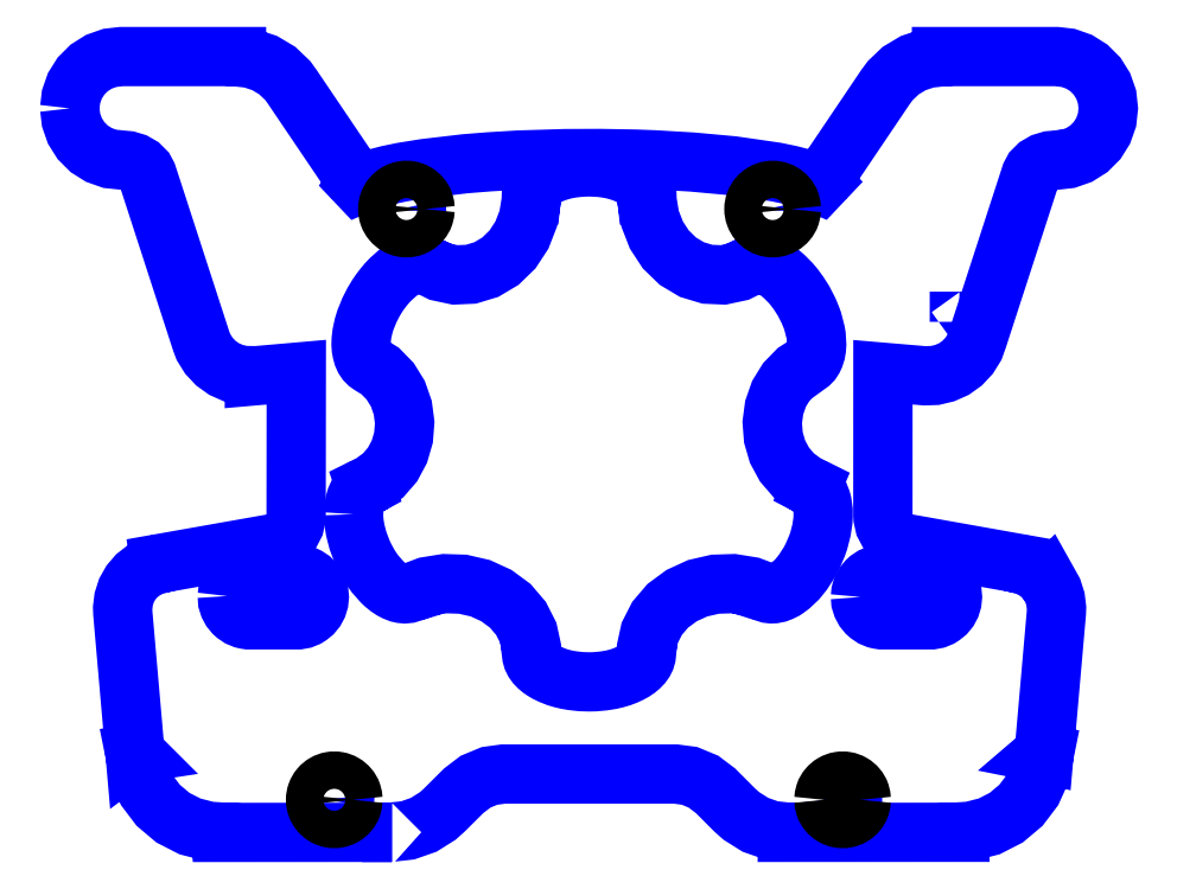
<metadata>
{"format":"dxf","ext":"dxf","renderer":"ezdxf+matplotlib","layout":"modelspace","background":"white","min_lineweight":24,"dpi":150}
</metadata>
<code>
0
SECTION
2
ENTITIES
0
LWPOLYLINE
8
Calque_1
90
25
70
1
10
132.6
20
167.7
30
0
10
132.7
20
168.2
30
0
10
132.8
20
168.5
30
0
10
133.1
20
168.9
30
0
10
133.5
20
169.2
30
0
10
133.7
20
169.3
30
0
10
134.2
20
169.4
30
0
10
134.5
20
169.4
30
0
10
134.7
20
169.4
30
0
10
135.2
20
169.2
30
0
10
135.5
20
169
30
0
10
135.7
20
168.8
30
0
10
136
20
168.3
30
0
10
136.1
20
168
30
0
10
136.1
20
167.3
30
0
10
135.9
20
166.9
30
0
10
135.7
20
166.6
30
0
10
135.2
20
166.2
30
0
10
134.7
20
166
30
0
10
134
20
166
30
0
10
133.7
20
166.1
30
0
10
133.2
20
166.3
30
0
10
132.9
20
166.7
30
0
10
132.7
20
167
30
0
10
132.6
20
167.3
30
0
0
LWPOLYLINE
8
Calque_1
90
24
70
1
10
44.37
20
167.7
30
0
10
44.44
20
168.2
30
0
10
44.57
20
168.5
30
0
10
44.76
20
168.8
30
0
10
45.29
20
169.2
30
0
10
45.7
20
169.4
30
0
10
46.12
20
169.4
30
0
10
46.72
20
169.3
30
0
10
47.02
20
169.2
30
0
10
47.3
20
169
30
0
10
47.57
20
168.6
30
0
10
47.79
20
168.2
30
0
10
47.86
20
167.8
30
0
10
47.82
20
167.3
30
0
10
47.65
20
166.8
30
0
10
47.34
20
166.4
30
0
10
46.93
20
166.1
30
0
10
46.45
20
166
30
0
10
45.78
20
166
30
0
10
45.45
20
166.1
30
0
10
45.01
20
166.3
30
0
10
44.66
20
166.7
30
0
10
44.51
20
167
30
0
10
44.41
20
167.3
30
0
0
LWPOLYLINE
8
Calque_1
90
39
70
1
10
137.4
20
202.9
30
0
10
137.5
20
203.7
30
0
10
137.6
20
204.1
30
0
10
137.7
20
204.5
30
0
10
138.1
20
205.2
30
0
10
138.6
20
205.8
30
0
10
138.9
20
206
30
0
10
139.5
20
206.5
30
0
10
140.3
20
206.8
30
0
10
140.6
20
206.9
30
0
10
141
20
206.9
30
0
10
141.4
20
206.9
30
0
10
149.4
20
206.9
30
0
10
149.8
20
206.9
30
0
10
150.6
20
206.8
30
0
10
151.3
20
206.5
30
0
10
151.9
20
206
30
0
10
152.5
20
205.5
30
0
10
152.7
20
205.2
30
0
10
153.1
20
204.5
30
0
10
153.3
20
203.7
30
0
10
153.4
20
202.9
30
0
10
153.3
20
202.2
30
0
10
153.1
20
201.4
30
0
10
152.7
20
200.7
30
0
10
152.2
20
200.1
30
0
10
151.6
20
199.6
30
0
10
151.3
20
199.4
30
0
10
150.6
20
199.1
30
0
10
149.8
20
199
30
0
10
141
20
199
30
0
10
140.6
20
199
30
0
10
140.3
20
199.1
30
0
10
139.5
20
199.4
30
0
10
138.9
20
199.9
30
0
10
138.6
20
200.1
30
0
10
138.1
20
200.7
30
0
10
137.7
20
201.4
30
0
10
137.5
20
202.2
30
0
0
LWPOLYLINE
8
Calque_1
90
39
70
1
10
27.49
20
203.1
30
0
10
27.56
20
203.7
30
0
10
27.66
20
204.1
30
0
10
27.96
20
204.8
30
0
10
28.16
20
205.2
30
0
10
28.66
20
205.8
30
0
10
28.95
20
206
30
0
10
29.6
20
206.5
30
0
10
30.33
20
206.8
30
0
10
30.71
20
206.9
30
0
10
31.09
20
206.9
30
0
10
31.49
20
206.9
30
0
10
39.86
20
206.9
30
0
10
40.25
20
206.9
30
0
10
41
20
206.6
30
0
10
41.36
20
206.5
30
0
10
42.01
20
206
30
0
10
42.56
20
205.5
30
0
10
42.8
20
205.2
30
0
10
43.17
20
204.5
30
0
10
43.4
20
203.7
30
0
10
43.47
20
202.9
30
0
10
43.39
20
202.2
30
0
10
43.16
20
201.4
30
0
10
42.79
20
200.7
30
0
10
42.29
20
200.1
30
0
10
41.68
20
199.6
30
0
10
41.35
20
199.4
30
0
10
40.62
20
199.1
30
0
10
39.86
20
199
30
0
10
31.1
20
199
30
0
10
30.71
20
199
30
0
10
30.33
20
199.1
30
0
10
29.6
20
199.4
30
0
10
28.95
20
199.9
30
0
10
28.66
20
200.1
30
0
10
28.16
20
200.7
30
0
10
27.79
20
201.4
30
0
10
27.55
20
202.2
30
0
0
LWPOLYLINE
8
Calque_1
90
4
70
1
10
154.6
20
250.8
30
0
10
154.6
20
250.9
30
0
10
154.7
20
250.9
30
0
10
154.6
20
250.8
30
0
0
LWPOLYLINE
8
Calque_1
90
23
70
1
10
120.5
20
270.2
30
0
10
120.5
20
270.7
30
0
10
120.7
20
271.1
30
0
10
121
20
271.5
30
0
10
121.4
20
271.9
30
0
10
122.1
20
272.1
30
0
10
122.4
20
272.1
30
0
10
123.1
20
271.9
30
0
10
123.4
20
271.6
30
0
10
123.6
20
271.4
30
0
10
123.9
20
271
30
0
10
124
20
270.7
30
0
10
124
20
270.2
30
0
10
123.9
20
269.8
30
0
10
123.8
20
269.5
30
0
10
123.6
20
269.2
30
0
10
123.3
20
268.9
30
0
10
122.8
20
268.6
30
0
10
122.1
20
268.6
30
0
10
121.5
20
268.7
30
0
10
121.1
20
269
30
0
10
120.8
20
269.3
30
0
10
120.6
20
269.6
30
0
0
LWPOLYLINE
8
Calque_1
90
26
70
1
10
56.86
20
270.2
30
0
10
56.88
20
270.7
30
0
10
57.05
20
271.1
30
0
10
57.24
20
271.4
30
0
10
57.77
20
271.9
30
0
10
58.15
20
272
30
0
10
58.6
20
272.1
30
0
10
59.21
20
272
30
0
10
59.51
20
271.8
30
0
10
59.79
20
271.6
30
0
10
60.05
20
271.3
30
0
10
60.21
20
271
30
0
10
60.31
20
270.7
30
0
10
60.34
20
270.2
30
0
10
60.27
20
269.8
30
0
10
60.14
20
269.5
30
0
10
59.83
20
269.1
30
0
10
59.43
20
268.8
30
0
10
59.21
20
268.7
30
0
10
59.02
20
268.6
30
0
10
58.43
20
268.6
30
0
10
58.19
20
268.6
30
0
10
57.71
20
268.8
30
0
10
57.41
20
269
30
0
10
57.14
20
269.3
30
0
10
56.99
20
269.6
30
0
0
LWPOLYLINE
8
Calque_1
90
245
70
1
10
49.42
20
217.3
30
0
10
49.51
20
218.7
30
0
10
49.68
20
219.5
30
0
10
49.83
20
220
30
0
10
50.08
20
220.6
30
0
10
50.37
20
221.1
30
0
10
50.72
20
221.5
30
0
10
51.11
20
221.8
30
0
10
51.5
20
222
30
0
10
51.48
20
222.1
30
0
10
52.57
20
222.6
30
0
10
54.54
20
224.1
30
0
10
56.18
20
226
30
0
10
57.38
20
228.2
30
0
10
58.1
20
230.7
30
0
10
58.3
20
233.3
30
0
10
57.96
20
235.8
30
0
10
57.11
20
238.3
30
0
10
55.78
20
240.4
30
0
10
54.04
20
242.2
30
0
10
52.33
20
243.3
30
0
10
51.94
20
243.6
30
0
10
51.59
20
243.9
30
0
10
51.29
20
244.4
30
0
10
51.06
20
244.9
30
0
10
50.87
20
245.6
30
0
10
50.77
20
246.1
30
0
10
50.72
20
246.8
30
0
10
50.75
20
247.7
30
0
10
50.87
20
248.7
30
0
10
51.16
20
250
30
0
10
51.47
20
251.1
30
0
10
52.18
20
252.8
30
0
10
52.89
20
254.2
30
0
10
53.51
20
255.2
30
0
10
54.05
20
256
30
0
10
54.64
20
256.8
30
0
10
55.24
20
257.5
30
0
10
55.87
20
258.2
30
0
10
57.15
20
259.3
30
0
10
57.8
20
259.8
30
0
10
58.55
20
260.2
30
0
10
59.08
20
260.5
30
0
10
59.7
20
260.7
30
0
10
60.28
20
260.8
30
0
10
60.85
20
260.9
30
0
10
61.46
20
260.9
30
0
10
61.87
20
260.8
30
0
10
62.3
20
260.6
30
0
10
62.32
20
260.5
30
0
10
62.3
20
260.5
30
0
10
64.33
20
259.5
30
0
10
67.04
20
258.9
30
0
10
69.8
20
259
30
0
10
72.47
20
259.8
30
0
10
74.91
20
261.3
30
0
10
77.01
20
263.3
30
0
10
78.65
20
265.8
30
0
10
79.76
20
268.7
30
0
10
80.26
20
271.8
30
0
10
80.29
20
272.8
30
0
10
80.32
20
272.8
30
0
10
80.36
20
273.2
30
0
10
80.5
20
273.7
30
0
10
80.74
20
274.1
30
0
10
81.07
20
274.6
30
0
10
81.49
20
275.1
30
0
10
81.99
20
275.5
30
0
10
82.58
20
275.9
30
0
10
83.24
20
276.2
30
0
10
83.96
20
276.6
30
0
10
84.75
20
276.9
30
0
10
85.59
20
277.1
30
0
10
86.48
20
277.3
30
0
10
87.4
20
277.5
30
0
10
88.74
20
277.6
30
0
10
90.3
20
277.7
30
0
10
92.25
20
277.6
30
0
10
93.2
20
277.5
30
0
10
94.12
20
277.3
30
0
10
95
20
277.1
30
0
10
96.17
20
276.7
30
0
10
96.94
20
276.4
30
0
10
97.64
20
276.1
30
0
10
98.27
20
275.7
30
0
10
98.62
20
275.5
30
0
10
99.12
20
275
30
0
10
99.54
20
274.6
30
0
10
99.87
20
274.1
30
0
10
100.1
20
273.7
30
0
10
100.2
20
273.2
30
0
10
100.3
20
272.8
30
0
10
100.4
20
272.8
30
0
10
100.4
20
271.8
30
0
10
100.9
20
268.7
30
0
10
102
20
265.8
30
0
10
103.6
20
263.3
30
0
10
105.7
20
261.3
30
0
10
108.2
20
259.8
30
0
10
110.8
20
259
30
0
10
113.6
20
258.9
30
0
10
116.3
20
259.5
30
0
10
118.3
20
260.5
30
0
10
118.2
20
260.6
30
0
10
118.7
20
260.8
30
0
10
119.2
20
260.9
30
0
10
119.7
20
260.9
30
0
10
120.3
20
260.8
30
0
10
120.9
20
260.7
30
0
10
121.6
20
260.4
30
0
10
122.1
20
260.2
30
0
10
122.8
20
259.8
30
0
10
123.4
20
259.3
30
0
10
124.2
20
258.6
30
0
10
125.3
20
257.5
30
0
10
125.9
20
256.8
30
0
10
126.7
20
255.7
30
0
10
127.6
20
254.4
30
0
10
128.4
20
252.7
30
0
10
128.9
20
251.4
30
0
10
129.1
20
250.9
30
0
10
129.6
20
249
30
0
10
129.7
20
248.4
30
0
10
129.8
20
247.3
30
0
10
129.8
20
246.8
30
0
10
129.8
20
246.1
30
0
10
129.7
20
245.5
30
0
10
129.4
20
244.7
30
0
10
129.3
20
244.4
30
0
10
129
20
243.9
30
0
10
128.6
20
243.6
30
0
10
128.2
20
243.3
30
0
10
128.2
20
243.3
30
0
10
128.2
20
243.4
30
0
10
126.4
20
242.2
30
0
10
124.6
20
240.4
30
0
10
123.3
20
238.3
30
0
10
122.5
20
235.8
30
0
10
122.1
20
233.3
30
0
10
122.3
20
230.7
30
0
10
123
20
228.2
30
0
10
124.2
20
226
30
0
10
125.9
20
224.1
30
0
10
127.8
20
222.6
30
0
10
128.9
20
222.1
30
0
10
128.9
20
222
30
0
10
129.3
20
221.8
30
0
10
129.7
20
221.5
30
0
10
130
20
221.1
30
0
10
130.3
20
220.6
30
0
10
130.6
20
219.8
30
0
10
130.8
20
219.3
30
0
10
131
20
218
30
0
10
131
20
216.8
30
0
10
130.9
20
216.2
30
0
10
130.7
20
214.6
30
0
10
130.2
20
212.7
30
0
10
129.9
20
211.8
30
0
10
129.1
20
210
30
0
10
128.6
20
209
30
0
10
127.4
20
207.2
30
0
10
126.5
20
206
30
0
10
125.3
20
204.9
30
0
10
125.3
20
204.9
30
0
10
124.6
20
204.4
30
0
10
124.2
20
204.1
30
0
10
123.6
20
203.9
30
0
10
123.1
20
203.6
30
0
10
122.4
20
203.5
30
0
10
122
20
203.5
30
0
10
121.5
20
203.5
30
0
10
121
20
203.7
30
0
10
121
20
203.7
30
0
10
121
20
203.8
30
0
10
118.5
20
204.8
30
0
10
115.4
20
205.3
30
0
10
112.2
20
205.2
30
0
10
109.2
20
204.5
30
0
10
106.4
20
203.2
30
0
10
104
20
201.4
30
0
10
102.1
20
199.2
30
0
10
100.9
20
196.7
30
0
10
100.3
20
194.1
30
0
10
100.2
20
193.2
30
0
10
100.3
20
193.2
30
0
10
100.2
20
192.7
30
0
10
100.1
20
192.2
30
0
10
99.86
20
191.7
30
0
10
99.53
20
191.3
30
0
10
99.11
20
190.8
30
0
10
98.61
20
190.4
30
0
10
98.02
20
190
30
0
10
97.36
20
189.6
30
0
10
96.64
20
189.3
30
0
10
95.85
20
189
30
0
10
95
20
188.8
30
0
10
94.12
20
188.6
30
0
10
92.82
20
188.3
30
0
10
91.28
20
188.2
30
0
10
90.31
20
188.2
30
0
10
88.93
20
188.2
30
0
10
87.4
20
188.4
30
0
10
86.48
20
188.6
30
0
10
85.59
20
188.8
30
0
10
84.75
20
189
30
0
10
83.67
20
189.4
30
0
10
82.97
20
189.8
30
0
10
82.34
20
190.2
30
0
10
81.99
20
190.4
30
0
10
81.49
20
190.8
30
0
10
81.07
20
191.3
30
0
10
80.74
20
191.7
30
0
10
80.5
20
192.2
30
0
10
80.36
20
192.7
30
0
10
80.3
20
193.2
30
0
10
80.36
20
193.2
30
0
10
80.32
20
194.1
30
0
10
79.75
20
196.7
30
0
10
78.48
20
199.2
30
0
10
76.61
20
201.4
30
0
10
74.21
20
203.2
30
0
10
71.43
20
204.5
30
0
10
68.38
20
205.2
30
0
10
65.24
20
205.3
30
0
10
62.13
20
204.8
30
0
10
59.37
20
203.7
30
0
10
59.37
20
203.7
30
0
10
58.92
20
203.5
30
0
10
58.31
20
203.5
30
0
10
57.78
20
203.5
30
0
10
57.33
20
203.6
30
0
10
56.64
20
203.9
30
0
10
56.17
20
204.1
30
0
10
55.46
20
204.6
30
0
10
54.87
20
205.1
30
0
10
54.4
20
205.5
30
0
10
53.15
20
206.9
30
0
10
52.62
20
207.7
30
0
10
52.11
20
208.5
30
0
10
51.36
20
209.9
30
0
10
50.87
20
210.9
30
0
10
50.19
20
212.7
30
0
10
49.71
20
214.6
30
0
10
49.54
20
215.6
30
0
10
49.45
20
216.5
30
0
0
LWPOLYLINE
8
Calque_1
90
186
70
1
10
0.1329
20
287.9
30
0
10
0.3626
20
285.9
30
0
10
1.022
20
284
30
0
10
2.09
20
282.3
30
0
10
3.518
20
280.8
30
0
10
5.215
20
279.8
30
0
10
7.113
20
279.1
30
0
10
9.12
20
278.9
30
0
10
9.13
20
278.9
30
0
10
10.25
20
278.8
30
0
10
11.42
20
278.4
30
0
10
12.41
20
277.9
30
0
10
13.17
20
277.1
30
0
10
13.59
20
276.3
30
0
10
22.98
20
247.4
30
0
10
23.35
20
246.4
30
0
10
24.28
20
244.9
30
0
10
25.49
20
243.6
30
0
10
26.91
20
242.6
30
0
10
28.52
20
241.9
30
0
10
30.24
20
241.4
30
0
10
32.2
20
241.4
30
0
10
32.2
20
241.4
30
0
10
39.47
20
242
30
0
10
39.46
20
216.7
30
0
10
39.44
20
216.7
30
0
10
39.17
20
215.4
30
0
10
38.57
20
214.3
30
0
10
37.68
20
213.3
30
0
10
36.58
20
212.6
30
0
10
35.35
20
212.2
30
0
10
15.8
20
208.8
30
0
10
15.81
20
208.7
30
0
10
14.41
20
208.3
30
0
10
13.01
20
207.6
30
0
10
11.78
20
206.6
30
0
10
10.76
20
205.4
30
0
10
9.988
20
204.1
30
0
10
9.509
20
202.6
30
0
10
9.319
20
201
30
0
10
9.349
20
200.2
30
0
10
11.48
20
175.8
30
0
10
11.52
20
175.8
30
0
10
11.59
20
175.7
30
0
10
11.46
20
175.7
30
0
10
12.12
20
172.4
30
0
10
13.49
20
169.4
30
0
10
15.51
20
166.7
30
0
10
18.07
20
164.6
30
0
10
21.03
20
163.1
30
0
10
24.27
20
162.2
30
0
10
26.11
20
162.1
30
0
10
26.12
20
162
30
0
10
56.07
20
162
30
0
10
56.05
20
162
30
0
10
56.05
20
162.1
30
0
10
58.84
20
162.4
30
0
10
61.58
20
163.3
30
0
10
64.04
20
164.9
30
0
10
65.13
20
165.9
30
0
10
68.53
20
169.3
30
0
10
70.61
20
170.8
30
0
10
73.02
20
171.8
30
0
10
75.44
20
172.2
30
0
10
105.3
20
172.2
30
0
10
107.8
20
171.9
30
0
10
110.2
20
170.9
30
0
10
112.2
20
169.3
30
0
10
115.6
20
165.9
30
0
10
116.8
20
164.9
30
0
10
119.2
20
163.3
30
0
10
122
20
162.4
30
0
10
124.7
20
162.1
30
0
10
124.7
20
162
30
0
10
154.7
20
162
30
0
10
154.7
20
162
30
0
10
154.7
20
162.1
30
0
10
156.5
20
162.2
30
0
10
159.8
20
163.1
30
0
10
162.7
20
164.6
30
0
10
165.3
20
166.7
30
0
10
167.3
20
169.4
30
0
10
168.7
20
172.5
30
0
10
169.4
20
175.7
30
0
10
169.2
20
175.7
30
0
10
169.2
20
175.7
30
0
10
169.3
20
175.8
30
0
10
169.3
20
175.8
30
0
10
169.3
20
175.8
30
0
10
171.5
20
200.2
30
0
10
171.5
20
201
30
0
10
171.3
20
202.6
30
0
10
170.8
20
204.1
30
0
10
170.1
20
205.4
30
0
10
170
20
205.4
30
0
10
169
20
206.6
30
0
10
167.8
20
207.6
30
0
10
166.4
20
208.3
30
0
10
165
20
208.7
30
0
10
165
20
208.8
30
0
10
145.4
20
212.2
30
0
10
145.4
20
212.2
30
0
10
144.2
20
212.6
30
0
10
143.1
20
213.3
30
0
10
142.2
20
214.3
30
0
10
141.6
20
215.4
30
0
10
141.3
20
216.7
30
0
10
141.3
20
217.2
30
0
10
141.3
20
242
30
0
10
141.3
20
242
30
0
10
148.4
20
241.4
30
0
10
148.4
20
241.4
30
0
10
148.6
20
241.4
30
0
10
150.4
20
241.4
30
0
10
152.1
20
241.9
30
0
10
153.7
20
242.6
30
0
10
155.1
20
243.6
30
0
10
156.3
20
244.9
30
0
10
157.3
20
246.4
30
0
10
157.8
20
247.9
30
0
10
167
20
276.3
30
0
10
167.4
20
277.1
30
0
10
168.2
20
277.9
30
0
10
169.2
20
278.4
30
0
10
170.4
20
278.8
30
0
10
171.5
20
278.9
30
0
10
171.5
20
278.9
30
0
10
173.5
20
279.1
30
0
10
175.4
20
279.8
30
0
10
177.1
20
280.8
30
0
10
178.5
20
282.3
30
0
10
179.6
20
284
30
0
10
180.2
20
285.9
30
0
10
180.5
20
287.9
30
0
10
180.2
20
289.9
30
0
10
179.6
20
291.8
30
0
10
178.5
20
293.5
30
0
10
177.1
20
294.9
30
0
10
175.4
20
296
30
0
10
173.5
20
296.6
30
0
10
171.5
20
296.9
30
0
10
151.5
20
296.9
30
0
10
151.5
20
296.8
30
0
10
149.1
20
296.5
30
0
10
146.6
20
295.7
30
0
10
144.4
20
294.4
30
0
10
142.6
20
292.7
30
0
10
141.8
20
291.6
30
0
10
130.6
20
275
30
0
10
130.7
20
275
30
0
10
130.3
20
274.6
30
0
10
129.1
20
275.2
30
0
10
127.4
20
275.7
30
0
10
125.3
20
276.3
30
0
10
122.7
20
276.8
30
0
10
115.3
20
277.9
30
0
10
108.2
20
278.5
30
0
10
101.6
20
278.9
30
0
10
98.45
20
279
30
0
10
92.32
20
279.2
30
0
10
86.21
20
279.1
30
0
10
78.1
20
278.9
30
0
10
73.01
20
278.6
30
0
10
68.77
20
278.2
30
0
10
61.81
20
277.4
30
0
10
57.9
20
276.8
30
0
10
55.44
20
276.3
30
0
10
53.32
20
275.7
30
0
10
51.56
20
275.2
30
0
10
50.31
20
274.6
30
0
10
49.95
20
275
30
0
10
49.97
20
275
30
0
10
38.78
20
291.6
30
0
10
38
20
292.7
30
0
10
36.17
20
294.4
30
0
10
33.98
20
295.7
30
0
10
31.55
20
296.5
30
0
10
29.09
20
296.8
30
0
10
29.09
20
296.9
30
0
10
9.12
20
296.9
30
0
10
7.113
20
296.6
30
0
10
5.215
20
296
30
0
10
3.518
20
294.9
30
0
10
2.09
20
293.5
30
0
10
1.022
20
291.8
30
0
10
0.3626
20
289.9
30
0
0
SPLINE
8
Calque_1
70
0
71
3
72
25
73
21
74
19
40
0
40
0
40
0
40
0
40
1.134
40
2.252
40
3.386
40
4.52
40
5.638
40
6.772
40
7.906
40
9.024
40
10.16
40
11.29
40
12.41
40
13.54
40
14.68
40
15.8
40
16.93
40
18.06
40
19.18
40
20.32
40
20.32
40
20.32
40
20.32
10
49.32
20
167.7
30
0
10
49.28
20
168.1
30
0
10
49.2
20
168.8
30
0
10
48.61
20
169.8
30
0
10
47.73
20
170.6
30
0
10
46.65
20
171
30
0
10
45.49
20
171
30
0
10
44.41
20
170.6
30
0
10
43.53
20
169.8
30
0
10
42.95
20
168.8
30
0
10
42.75
20
167.7
30
0
10
42.95
20
166.6
30
0
10
43.53
20
165.6
30
0
10
44.41
20
164.8
30
0
10
45.49
20
164.4
30
0
10
46.65
20
164.4
30
0
10
47.73
20
164.8
30
0
10
48.61
20
165.6
30
0
10
49.2
20
166.6
30
0
10
49.28
20
167.3
30
0
10
49.32
20
167.7
30
0
11
49.32
21
167.7
31
0
11
49.12
21
168.8
31
0
11
48.56
21
169.8
31
0
11
47.7
21
170.5
31
0
11
46.63
21
170.9
31
0
11
45.51
21
170.9
31
0
11
44.45
21
170.5
31
0
11
43.58
21
169.8
31
0
11
43.02
21
168.8
31
0
11
42.82
21
167.7
31
0
11
43.02
21
166.6
31
0
11
43.58
21
165.6
31
0
11
44.45
21
164.9
31
0
11
45.51
21
164.5
31
0
11
46.63
21
164.5
31
0
11
47.7
21
164.9
31
0
11
48.56
21
165.6
31
0
11
49.12
21
166.6
31
0
11
49.32
21
167.7
31
0
0
SPLINE
8
Calque_1
70
0
71
3
72
16
73
12
74
10
40
0
40
0
40
0
40
0
40
1.135
40
2.253
40
3.388
40
4.523
40
5.642
40
6.776
40
7.911
40
9.03
40
10.16
40
10.16
40
10.16
40
10.16
10
137.6
20
167.7
30
0
10
137.5
20
168.1
30
0
10
137.5
20
168.8
30
0
10
136.9
20
169.8
30
0
10
136
20
170.6
30
0
10
134.9
20
171
30
0
10
133.8
20
171
30
0
10
132.7
20
170.6
30
0
10
131.8
20
169.8
30
0
10
131.2
20
168.8
30
0
10
131.1
20
168.1
30
0
10
131.1
20
167.7
30
0
11
137.6
21
167.7
31
0
11
137.4
21
168.8
31
0
11
136.8
21
169.8
31
0
11
136
21
170.5
31
0
11
134.9
21
170.9
31
0
11
133.8
21
170.9
31
0
11
132.7
21
170.5
31
0
11
131.8
21
169.8
31
0
11
131.3
21
168.8
31
0
11
131.1
21
167.7
31
0
0
LWPOLYLINE
8
Calque_1
90
1
70
1
10
49.32
20
167.7
30
0
0
SPLINE
8
Calque_1
70
0
71
3
72
16
73
12
74
10
40
0
40
0
40
0
40
0
40
1.135
40
2.253
40
3.388
40
4.523
40
5.642
40
6.776
40
7.911
40
9.03
40
10.16
40
10.16
40
10.16
40
10.16
10
131.1
20
167.7
30
0
10
131.1
20
167.3
30
0
10
131.2
20
166.6
30
0
10
131.8
20
165.6
30
0
10
132.7
20
164.8
30
0
10
133.8
20
164.4
30
0
10
134.9
20
164.4
30
0
10
136
20
164.8
30
0
10
136.9
20
165.6
30
0
10
137.5
20
166.6
30
0
10
137.5
20
167.3
30
0
10
137.6
20
167.7
30
0
11
131.1
21
167.7
31
0
11
131.3
21
166.6
31
0
11
131.8
21
165.6
31
0
11
132.7
21
164.9
31
0
11
133.8
21
164.5
31
0
11
134.9
21
164.5
31
0
11
136
21
164.9
31
0
11
136.8
21
165.6
31
0
11
137.4
21
166.6
31
0
11
137.6
21
167.7
31
0
0
LWPOLYLINE
8
Calque_1
90
1
70
1
10
137.6
20
167.7
30
0
0
SPLINE
8
Calque_1
70
0
71
3
72
25
73
21
74
19
40
0
40
0
40
0
40
0
40
1.134
40
2.252
40
3.386
40
4.52
40
5.638
40
6.772
40
7.906
40
9.024
40
10.16
40
11.29
40
12.41
40
13.54
40
14.68
40
15.8
40
16.93
40
18.06
40
19.18
40
20.32
40
20.32
40
20.32
40
20.32
10
61.85
20
270.4
30
0
10
61.81
20
270.7
30
0
10
61.73
20
271.5
30
0
10
61.14
20
272.5
30
0
10
60.26
20
273.2
30
0
10
59.17
20
273.6
30
0
10
58.02
20
273.6
30
0
10
56.94
20
273.2
30
0
10
56.06
20
272.5
30
0
10
55.48
20
271.5
30
0
10
55.28
20
270.4
30
0
10
55.48
20
269.2
30
0
10
56.06
20
268.2
30
0
10
56.94
20
267.5
30
0
10
58.02
20
267.1
30
0
10
59.17
20
267.1
30
0
10
60.26
20
267.5
30
0
10
61.14
20
268.2
30
0
10
61.73
20
269.2
30
0
10
61.81
20
270
30
0
10
61.85
20
270.4
30
0
11
61.85
21
270.4
31
0
11
61.65
21
271.5
31
0
11
61.09
21
272.4
31
0
11
60.22
21
273.2
31
0
11
59.16
21
273.6
31
0
11
58.04
21
273.6
31
0
11
56.97
21
273.2
31
0
11
56.11
21
272.4
31
0
11
55.55
21
271.5
31
0
11
55.35
21
270.4
31
0
11
55.55
21
269.2
31
0
11
56.11
21
268.3
31
0
11
56.97
21
267.5
31
0
11
58.04
21
267.2
31
0
11
59.16
21
267.2
31
0
11
60.22
21
267.5
31
0
11
61.09
21
268.3
31
0
11
61.65
21
269.2
31
0
11
61.85
21
270.4
31
0
0
LWPOLYLINE
8
Calque_1
90
1
70
1
10
61.85
20
270.4
30
0
0
SPLINE
8
Calque_1
70
0
71
3
72
25
73
21
74
19
40
0
40
0
40
0
40
0
40
1.134
40
2.252
40
3.386
40
4.52
40
5.638
40
6.772
40
7.907
40
9.024
40
10.16
40
11.29
40
12.41
40
13.54
40
14.68
40
15.8
40
16.93
40
18.07
40
19.18
40
20.32
40
20.32
40
20.32
40
20.32
10
125.4
20
270.4
30
0
10
125.4
20
270.7
30
0
10
125.3
20
271.5
30
0
10
124.7
20
272.5
30
0
10
123.8
20
273.2
30
0
10
122.8
20
273.6
30
0
10
121.6
20
273.6
30
0
10
120.5
20
273.2
30
0
10
119.6
20
272.5
30
0
10
119.1
20
271.5
30
0
10
118.9
20
270.4
30
0
10
119.1
20
269.2
30
0
10
119.6
20
268.2
30
0
10
120.5
20
267.5
30
0
10
121.6
20
267.1
30
0
10
122.8
20
267.1
30
0
10
123.8
20
267.5
30
0
10
124.7
20
268.2
30
0
10
125.3
20
269.2
30
0
10
125.4
20
270
30
0
10
125.4
20
270.4
30
0
11
125.4
21
270.4
31
0
11
125.2
21
271.5
31
0
11
124.7
21
272.4
31
0
11
123.8
21
273.2
31
0
11
122.7
21
273.6
31
0
11
121.6
21
273.6
31
0
11
120.6
21
273.2
31
0
11
119.7
21
272.4
31
0
11
119.1
21
271.5
31
0
11
118.9
21
270.4
31
0
11
119.1
21
269.2
31
0
11
119.7
21
268.3
31
0
11
120.6
21
267.5
31
0
11
121.6
21
267.2
31
0
11
122.7
21
267.2
31
0
11
123.8
21
267.5
31
0
11
124.7
21
268.3
31
0
11
125.2
21
269.2
31
0
11
125.4
21
270.4
31
0
0
LWPOLYLINE
8
Calque_1
90
1
70
1
10
125.4
20
270.4
30
0
0
ENDSEC
0
EOF

</code>
